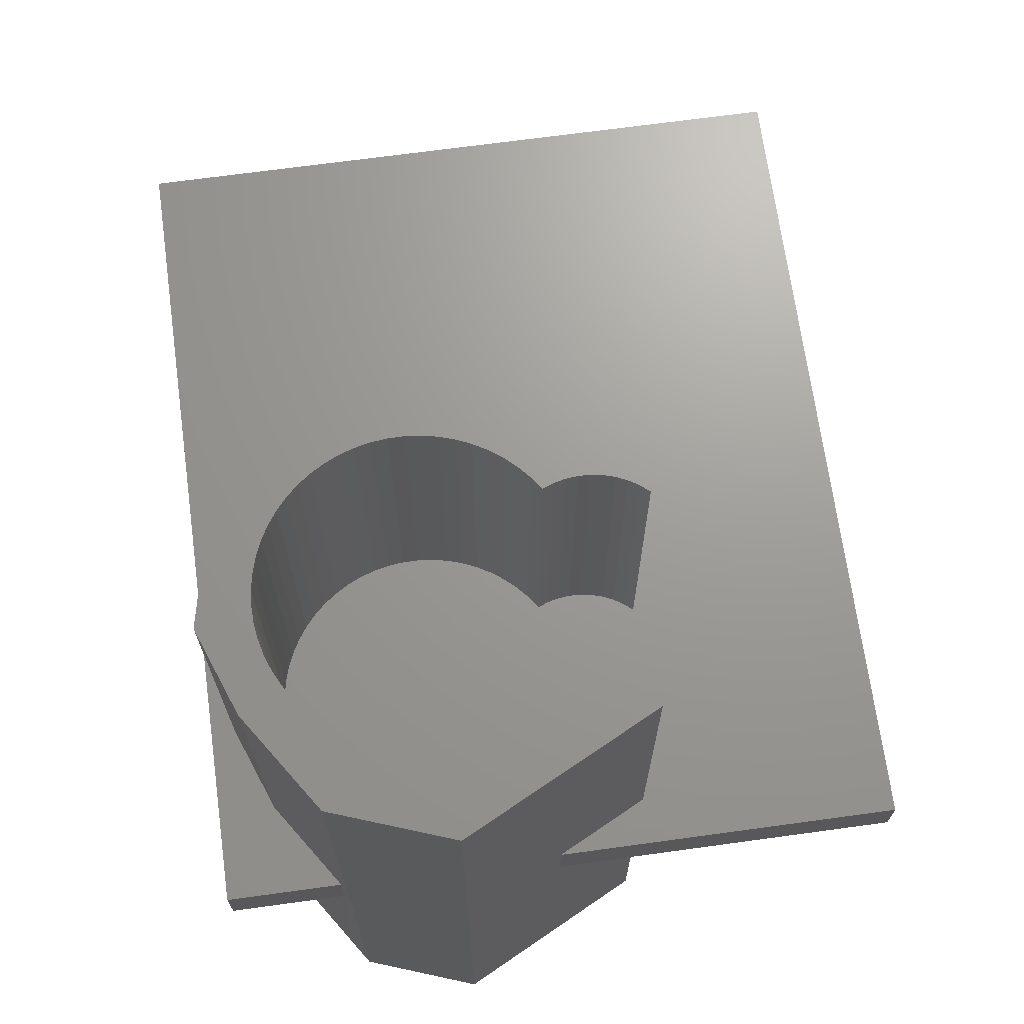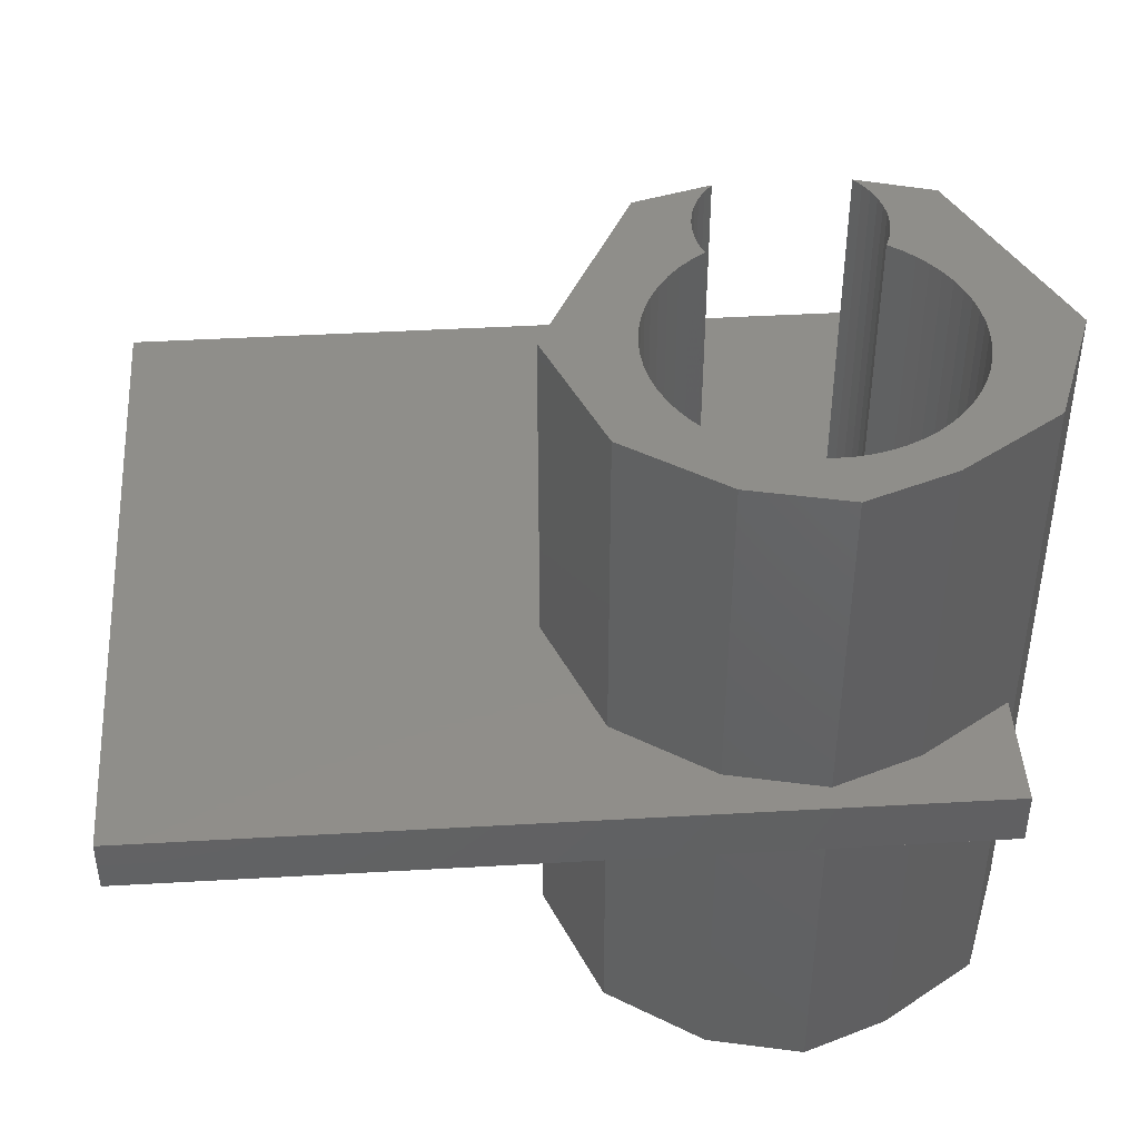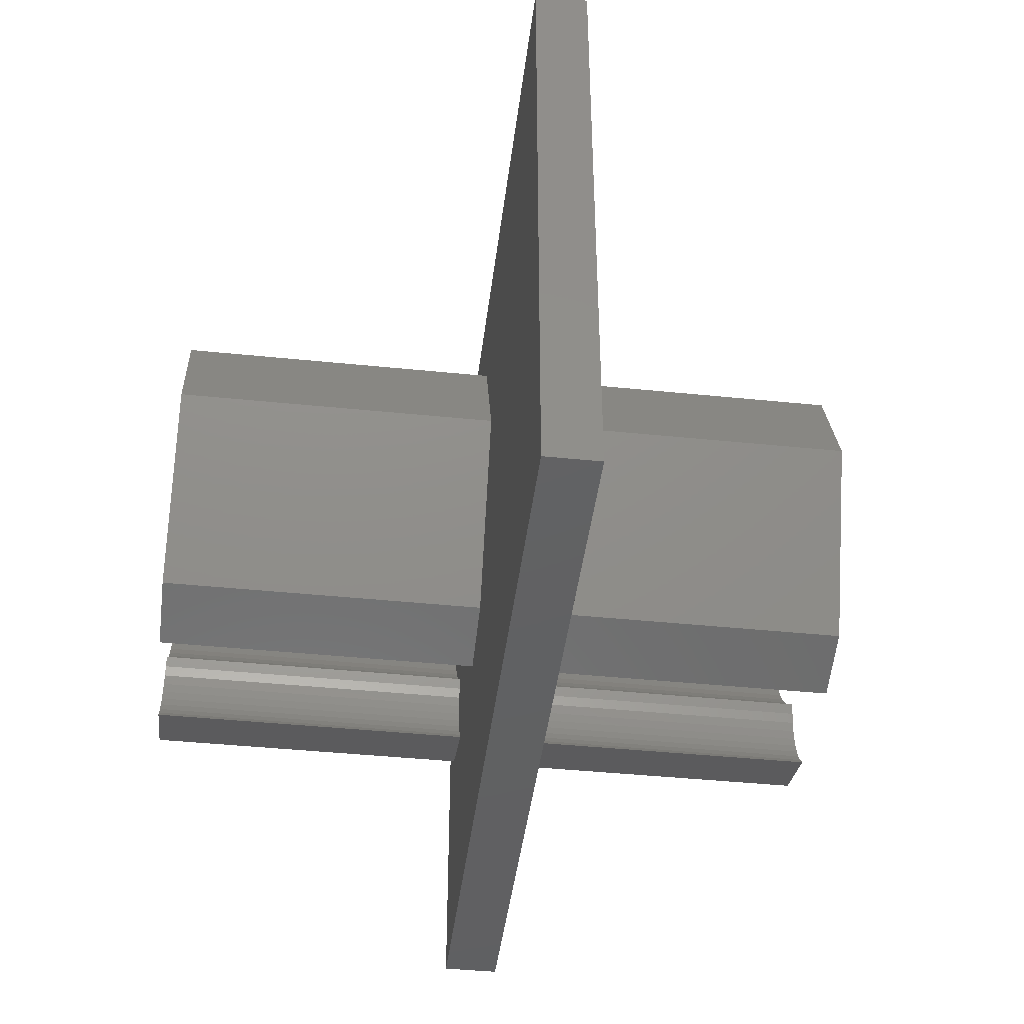
<metadata>
{"format":"stl","ext":"stl","renderer":"f3d","projection":"perspective","resolution":1024,"background":"white","views":[{"elev":69.3,"azim":82.2,"up":"+Y"},{"elev":44.4,"azim":-3.8,"up":"+Y"},{"elev":-43.1,"azim":-96.9,"up":"+Z"}]}
</metadata>
<code>
# stl→obj: 324 verts, 644 faces
v -0.1571 -0.06349 0.2757
v -0.03369 -0.8571 0.572
v -0.03369 -0.06349 0.572
v -0.1571 -0.8571 0.2757
v 0.8125 -0.06349 -0.7543
v 0.2379 -0.06349 -0.2182
v 0.06508 -0.06349 -0.1688
v -1.084 -0.06349 -0.7543
v 0.1869 -0.06349 -0.1238
v 0.2206 -0.06349 -0.1973
v 0.2061 -0.06349 -0.1744
v 0.1948 -0.06349 -0.1497
v -1.084 -0.06349 0.8259
v 0.1844 -0.06349 -0.04292
v 0.1825 -0.06349 -0.09701
v 0.1816 -0.06349 -0.0699
v 0.2004 -0.06349 0.008787
v 0.1906 -0.06349 -0.01653
v 0.07822 -0.06349 0.1431
v 0.09664 -0.06349 0.1113
v 0.1183 -0.06349 0.0817
v 0.04445 -0.06349 0.2475
v 0.06328 -0.06349 0.1767
v 0.05198 -0.06349 0.2116
v 0.5342 -0.06349 -0.2182
v 0.04077 -0.06349 0.2841
v 0.04099 -0.06349 0.3208
v 0.566 -0.06349 -0.1744
v 0.5516 -0.06349 -0.1973
v 0.05308 -0.06349 0.3931
v 0.143 -0.06349 0.05453
v 0.04511 -0.06349 0.3573
v 0.5853 -0.06349 -0.1238
v 0.5773 -0.06349 -0.1497
v 0.5897 -0.06349 -0.09701
v 0.0648 -0.06349 0.428
v 0.7071 -0.06349 -0.1688
v 0.5878 -0.06349 -0.04292
v 0.5905 -0.06349 -0.0699
v 0.5815 -0.06349 -0.01653
v 0.5718 -0.06349 0.008787
v 0.1705 -0.06349 0.03013
v 0.6 -0.06349 0.02886
v 0.121 -0.06349 0.5222
v 0.08015 -0.06349 0.4613
v 0.09895 -0.06349 0.4929
v 0.6262 -0.06349 0.05167
v 0.1738 -0.06349 0.5732
v 0.146 -0.06349 0.5491
v 0.2039 -0.06349 0.5941
v 0.8125 -0.06349 0.04215
v 0.27 -0.06349 0.626
v 0.2361 -0.06349 0.6118
v 0.1885 -0.06349 0.7201
v 0.7162 -0.06349 0.1978
v 0.6891 -0.06349 0.1341
v 0.7043 -0.06349 0.1653
v 0.3052 -0.06349 0.6364
v 0.6499 -0.06349 0.07698
v 0.73 -0.06349 0.2657
v 0.7248 -0.06349 0.2314
v 0.3779 -0.06349 0.6459
v 0.3413 -0.06349 0.6431
v 0.7317 -0.06349 0.3004
v 0.7298 -0.06349 0.337
v 0.6709 -0.06349 0.1045
v 0.451 -0.06349 0.6399
v 0.4146 -0.06349 0.6448
v 0.7143 -0.06349 0.4087
v 0.724 -0.06349 0.3733
v 0.701 -0.06349 0.4429
v 0.5853 -0.06349 0.5829
v 0.5212 -0.06349 0.6185
v 0.4867 -0.06349 0.6311
v 0.5542 -0.06349 0.6024
v 0.6638 -0.06349 0.5062
v 0.6841 -0.06349 0.4755
v 0.6404 -0.06349 0.5345
v 0.6141 -0.06349 0.5601
v 0.8125 -0.06349 0.8259
v 0.4108 -0.06349 0.7695
v 0.6083 -0.06349 0.6954
v 0.8125 -0.06349 0.5593
v 0.06508 -0.8571 -0.1688
v 0.2206 -0.8571 -0.1973
v 0.2379 -0.8571 -0.2182
v 0.2061 -0.8571 -0.1744
v 0.1948 -0.8571 -0.1497
v 0.1869 -0.8571 -0.1238
v 0.1825 -0.8571 -0.09701
v 0.1816 -0.8571 -0.0699
v 0.1844 -0.8571 -0.04292
v 0.143 -0.8571 0.05453
v 0.1183 -0.8571 0.0817
v 0.1705 -0.8571 0.03013
v 0.1906 -0.8571 -0.01653
v 0.09664 -0.8571 0.1113
v 0.2004 -0.8571 0.008787
v 0.07822 -0.8571 0.1431
v 0.06328 -0.8571 0.1767
v 0.05198 -0.8571 0.2116
v 0.04445 -0.8571 0.2475
v 0.04077 -0.8571 0.2841
v 0.04099 -0.8571 0.3208
v 0.04511 -0.8571 0.3573
v 0.05308 -0.8571 0.3931
v 0.0648 -0.8571 0.428
v 0.7071 -0.8571 -0.1688
v 0.5905 -0.8571 -0.0699
v 0.5897 -0.8571 -0.09701
v 0.5853 -0.8571 -0.1238
v 0.5773 -0.8571 -0.1497
v 0.566 -0.8571 -0.1744
v 0.5516 -0.8571 -0.1973
v 0.5342 -0.8571 -0.2182
v 0.08015 -0.8571 0.4613
v 0.5878 -0.8571 -0.04292
v 0.09895 -0.8571 0.4929
v 0.6 -0.8571 0.02886
v 0.5718 -0.8571 0.008787
v 0.5815 -0.8571 -0.01653
v 0.121 -0.8571 0.5222
v 0.6262 -0.8571 0.05167
v 0.146 -0.8571 0.5491
v 0.6499 -0.8571 0.07698
v 0.6709 -0.8571 0.1045
v 0.6891 -0.8571 0.1341
v 0.1885 -0.8571 0.7201
v 0.2361 -0.8571 0.6118
v 0.27 -0.8571 0.626
v 0.2039 -0.8571 0.5941
v 0.1738 -0.8571 0.5732
v 0.3052 -0.8571 0.6364
v 0.4108 -0.8571 0.7695
v 0.451 -0.8571 0.6399
v 0.4867 -0.8571 0.6311
v 0.4146 -0.8571 0.6448
v 0.3779 -0.8571 0.6459
v 0.3413 -0.8571 0.6431
v 0.9293 -0.8571 0.2757
v 0.7298 -0.8571 0.337
v 0.7317 -0.8571 0.3004
v 0.724 -0.8571 0.3733
v 0.7043 -0.8571 0.1653
v 0.7162 -0.8571 0.1978
v 0.7248 -0.8571 0.2314
v 0.73 -0.8571 0.2657
v 0.6083 -0.8571 0.6954
v 0.6141 -0.8571 0.5601
v 0.6404 -0.8571 0.5345
v 0.5853 -0.8571 0.5829
v 0.5542 -0.8571 0.6024
v 0.5212 -0.8571 0.6185
v 0.8305 -0.8571 0.5473
v 0.7143 -0.8571 0.4087
v 0.701 -0.8571 0.4429
v 0.6841 -0.8571 0.4755
v 0.6638 -0.8571 0.5062
v -1.084 -0.01587 -0.7543
v -1.084 -0.01587 0.8259
v 0.8125 -0.01587 0.8259
v 0.8125 -0.01587 0.5593
v 0.8305 -0.01587 0.5473
v 0.9293 -0.01587 0.2757
v 0.8125 -0.01587 0.04215
v 0.8125 -0.01587 -0.7543
v -1.084 0.06349 0.8259
v -1.084 0.06349 -0.7543
v 0.8125 0.06349 0.8259
v 0.8125 0.06349 0.5593
v 0.8305 0.8571 0.5473
v 0.6083 0.8571 0.6954
v 0.6083 0.06349 0.6954
v 0.8125 0.06349 0.04215
v 0.7071 0.06349 -0.1688
v 0.7071 0.8571 -0.1688
v 0.9293 0.8571 0.2757
v 0.8125 0.06349 -0.7543
v 0.06508 0.06349 -0.1688
v 0.2379 0.06349 -0.2182
v 0.1869 0.06349 -0.1238
v 0.2061 0.06349 -0.1744
v 0.1948 0.06349 -0.1497
v 0.2206 0.06349 -0.1973
v 0.1816 0.06349 -0.0699
v 0.1825 0.06349 -0.09701
v -0.1571 0.06349 0.2757
v 0.1844 0.06349 -0.04292
v 0.1906 0.06349 -0.01653
v 0.05198 0.06349 0.2116
v 0.07822 0.06349 0.1431
v 0.06328 0.06349 0.1767
v 0.09664 0.06349 0.1113
v 0.1183 0.06349 0.0817
v 0.143 0.06349 0.05453
v 0.1705 0.06349 0.03013
v 0.5342 0.06349 -0.2182
v 0.04077 0.06349 0.2841
v 0.04445 0.06349 0.2475
v 0.04099 0.06349 0.3208
v 0.5773 0.06349 -0.1497
v 0.5516 0.06349 -0.1973
v 0.566 0.06349 -0.1744
v 0.05308 0.06349 0.3931
v 0.04511 0.06349 0.3573
v 0.5853 0.06349 -0.1238
v 0.0648 0.06349 0.428
v 0.5905 0.06349 -0.0699
v 0.5897 0.06349 -0.09701
v -0.03369 0.06349 0.572
v 0.5815 0.06349 -0.01653
v 0.5878 0.06349 -0.04292
v 0.5718 0.06349 0.008787
v 0.2004 0.06349 0.008787
v 0.146 0.06349 0.5491
v 0.09895 0.06349 0.4929
v 0.121 0.06349 0.5222
v 0.08015 0.06349 0.4613
v 0.1738 0.06349 0.5732
v 0.6709 0.06349 0.1045
v 0.6 0.06349 0.02886
v 0.6262 0.06349 0.05167
v 0.6499 0.06349 0.07698
v 0.2039 0.06349 0.5941
v 0.1885 0.06349 0.7201
v 0.7162 0.06349 0.1978
v 0.6891 0.06349 0.1341
v 0.7043 0.06349 0.1653
v 0.3413 0.06349 0.6431
v 0.27 0.06349 0.626
v 0.3052 0.06349 0.6364
v 0.73 0.06349 0.2657
v 0.7248 0.06349 0.2314
v 0.7317 0.06349 0.3004
v 0.4146 0.06349 0.6448
v 0.3779 0.06349 0.6459
v 0.451 0.06349 0.6399
v 0.2361 0.06349 0.6118
v 0.724 0.06349 0.3733
v 0.7298 0.06349 0.337
v 0.5212 0.06349 0.6185
v 0.4867 0.06349 0.6311
v 0.701 0.06349 0.4429
v 0.7143 0.06349 0.4087
v 0.6841 0.06349 0.4755
v 0.6638 0.06349 0.5062
v 0.6141 0.06349 0.5601
v 0.5542 0.06349 0.6024
v 0.5853 0.06349 0.5829
v 0.6404 0.06349 0.5345
v 0.4108 0.06349 0.7695
v 0.4108 0.8571 0.7695
v 0.2206 0.8571 -0.1973
v 0.2379 0.8571 -0.2182
v 0.06508 0.8571 -0.1688
v 0.2061 0.8571 -0.1744
v 0.1948 0.8571 -0.1497
v 0.1869 0.8571 -0.1238
v 0.1825 0.8571 -0.09701
v 0.1816 0.8571 -0.0699
v 0.1844 0.8571 -0.04292
v 0.143 0.8571 0.05453
v 0.1183 0.8571 0.0817
v 0.1705 0.8571 0.03013
v 0.1906 0.8571 -0.01653
v 0.09664 0.8571 0.1113
v 0.2004 0.8571 0.008787
v 0.07822 0.8571 0.1431
v -0.1571 0.8571 0.2757
v 0.06328 0.8571 0.1767
v 0.05198 0.8571 0.2116
v 0.04445 0.8571 0.2475
v 0.04077 0.8571 0.2841
v 0.04099 0.8571 0.3208
v 0.04511 0.8571 0.3573
v 0.05308 0.8571 0.3931
v -0.03369 0.8571 0.572
v 0.0648 0.8571 0.428
v 0.5897 0.8571 -0.09701
v 0.5905 0.8571 -0.0699
v 0.5853 0.8571 -0.1238
v 0.5773 0.8571 -0.1497
v 0.566 0.8571 -0.1744
v 0.5516 0.8571 -0.1973
v 0.5342 0.8571 -0.2182
v 0.08015 0.8571 0.4613
v 0.5878 0.8571 -0.04292
v 0.09895 0.8571 0.4929
v 0.6 0.8571 0.02886
v 0.5815 0.8571 -0.01653
v 0.5718 0.8571 0.008787
v 0.121 0.8571 0.5222
v 0.6262 0.8571 0.05167
v 0.146 0.8571 0.5491
v 0.6499 0.8571 0.07698
v 0.6709 0.8571 0.1045
v 0.6891 0.8571 0.1341
v 0.1885 0.8571 0.7201
v 0.27 0.8571 0.626
v 0.2361 0.8571 0.6118
v 0.2039 0.8571 0.5941
v 0.1738 0.8571 0.5732
v 0.3052 0.8571 0.6364
v 0.4867 0.8571 0.6311
v 0.451 0.8571 0.6399
v 0.4146 0.8571 0.6448
v 0.3779 0.8571 0.6459
v 0.3413 0.8571 0.6431
v 0.7317 0.8571 0.3004
v 0.7298 0.8571 0.337
v 0.724 0.8571 0.3733
v 0.7043 0.8571 0.1653
v 0.7162 0.8571 0.1978
v 0.7248 0.8571 0.2314
v 0.73 0.8571 0.2657
v 0.6404 0.8571 0.5345
v 0.6141 0.8571 0.5601
v 0.5853 0.8571 0.5829
v 0.5542 0.8571 0.6024
v 0.5212 0.8571 0.6185
v 0.7143 0.8571 0.4087
v 0.701 0.8571 0.4429
v 0.6841 0.8571 0.4755
v 0.6638 0.8571 0.5062
f 1 2 3
f 1 4 2
f 5 6 7
f 5 7 8
f 9 10 6
f 9 11 10
f 9 12 11
f 1 13 8
f 1 8 7
f 14 15 9
f 14 16 15
f 17 14 9
f 17 18 14
f 17 9 6
f 19 20 21
f 22 19 21
f 22 23 19
f 22 24 23
f 25 6 5
f 26 22 21
f 27 26 21
f 28 25 29
f 30 21 31
f 30 32 27
f 30 27 21
f 33 28 34
f 35 25 28
f 35 28 33
f 36 30 31
f 3 13 1
f 37 25 5
f 38 35 39
f 40 6 25
f 40 25 35
f 40 35 38
f 41 17 6
f 41 42 17
f 41 6 40
f 43 42 41
f 44 45 36
f 44 46 45
f 47 31 42
f 47 42 43
f 48 49 44
f 50 44 36
f 50 48 44
f 51 37 5
f 52 53 50
f 54 13 3
f 55 56 57
f 58 47 59
f 58 36 31
f 58 31 47
f 58 50 36
f 58 52 50
f 60 55 61
f 62 63 58
f 64 55 60
f 65 55 64
f 65 66 56
f 65 59 66
f 65 56 55
f 67 62 58
f 67 68 62
f 69 65 70
f 71 65 69
f 72 73 74
f 72 75 73
f 76 65 71
f 76 71 77
f 78 59 65
f 78 72 74
f 78 65 76
f 78 74 67
f 78 79 72
f 78 58 59
f 78 67 58
f 80 81 82
f 80 82 83
f 80 13 81
f 81 13 54
f 7 4 1
f 7 84 4
f 85 84 86
f 87 84 85
f 88 84 87
f 89 84 88
f 90 84 89
f 91 84 90
f 92 84 91
f 93 84 92
f 94 84 93
f 95 93 92
f 95 92 96
f 97 84 94
f 98 95 96
f 99 4 84
f 99 84 97
f 100 4 99
f 101 4 100
f 102 4 101
f 103 4 102
f 104 4 103
f 105 4 104
f 106 4 105
f 2 4 106
f 2 106 107
f 108 109 110
f 108 110 111
f 108 111 112
f 108 112 113
f 108 113 114
f 108 114 115
f 116 2 107
f 117 109 108
f 118 2 116
f 119 120 121
f 119 121 117
f 122 2 118
f 123 117 108
f 123 119 117
f 124 2 122
f 125 123 108
f 126 125 108
f 127 126 108
f 128 129 130
f 128 131 129
f 128 132 131
f 128 124 132
f 128 2 124
f 133 128 130
f 134 135 136
f 134 137 135
f 134 138 137
f 134 139 138
f 134 133 139
f 134 128 133
f 140 141 142
f 140 143 141
f 140 144 127
f 140 145 144
f 140 127 108
f 140 146 145
f 140 147 146
f 140 142 147
f 148 149 150
f 148 151 149
f 148 152 151
f 148 153 152
f 148 136 153
f 148 134 136
f 154 143 140
f 154 155 143
f 154 156 155
f 154 157 156
f 154 158 157
f 154 150 158
f 154 148 150
f 3 128 54
f 3 2 128
f 159 13 160
f 159 8 13
f 160 80 161
f 160 13 80
f 161 83 162
f 161 80 83
f 83 148 154
f 162 83 163
f 82 148 83
f 163 83 154
f 81 148 82
f 81 134 148
f 54 134 81
f 54 128 134
f 6 84 7
f 6 86 84
f 10 86 6
f 10 85 86
f 11 87 85
f 11 85 10
f 12 88 87
f 12 87 11
f 9 89 88
f 9 88 12
f 15 90 89
f 15 89 9
f 16 91 90
f 16 90 15
f 14 92 91
f 14 96 92
f 14 91 16
f 18 96 14
f 17 98 96
f 17 96 18
f 65 64 142
f 65 142 141
f 70 141 143
f 70 65 141
f 69 143 155
f 69 70 143
f 71 155 156
f 71 69 155
f 77 71 156
f 77 156 157
f 76 77 157
f 76 157 158
f 78 76 158
f 78 158 150
f 79 78 150
f 79 150 149
f 72 79 149
f 72 149 151
f 75 72 151
f 75 151 152
f 73 75 152
f 73 152 153
f 74 73 153
f 74 153 136
f 67 74 136
f 67 136 135
f 68 67 135
f 68 135 137
f 62 68 137
f 62 137 138
f 63 62 138
f 63 138 139
f 58 63 139
f 58 139 133
f 52 58 133
f 52 133 130
f 53 130 129
f 53 52 130
f 50 129 131
f 50 131 132
f 50 53 129
f 48 50 132
f 49 132 124
f 49 48 132
f 44 124 122
f 44 49 124
f 46 122 118
f 46 44 122
f 45 118 116
f 45 46 118
f 36 116 107
f 36 45 116
f 30 107 106
f 30 36 107
f 32 106 105
f 32 30 106
f 27 105 104
f 27 32 105
f 26 27 104
f 26 104 103
f 22 26 103
f 22 103 102
f 24 22 102
f 24 102 101
f 23 24 101
f 23 101 100
f 19 23 100
f 19 100 99
f 20 19 99
f 20 99 97
f 20 97 94
f 21 20 94
f 31 21 94
f 31 94 93
f 42 31 93
f 42 93 95
f 42 95 98
f 17 42 98
f 43 41 120
f 43 120 119
f 47 119 123
f 47 43 119
f 59 123 125
f 59 47 123
f 66 125 126
f 66 59 125
f 56 126 127
f 56 66 126
f 57 127 144
f 57 56 127
f 55 144 145
f 55 57 144
f 61 145 146
f 61 55 145
f 60 146 147
f 60 61 146
f 64 147 142
f 64 60 147
f 40 120 41
f 40 121 120
f 38 117 121
f 38 121 40
f 39 109 117
f 39 117 38
f 35 110 109
f 35 109 39
f 33 111 110
f 33 110 35
f 34 112 111
f 34 111 33
f 28 113 112
f 28 114 113
f 28 112 34
f 29 114 28
f 25 115 114
f 25 114 29
f 37 115 25
f 37 108 115
f 51 108 37
f 51 140 108
f 164 51 165
f 164 140 51
f 165 5 166
f 165 51 5
f 166 8 159
f 166 5 8
f 163 140 164
f 163 154 140
f 159 160 167
f 159 167 168
f 160 161 169
f 160 169 167
f 161 162 170
f 161 170 169
f 170 171 172
f 162 163 170
f 173 170 172
f 163 171 170
f 174 175 176
f 174 176 177
f 164 165 174
f 164 174 177
f 165 166 178
f 165 178 174
f 166 159 168
f 166 168 178
f 163 164 177
f 163 177 171
f 178 179 180
f 178 168 179
f 181 182 183
f 181 184 182
f 185 181 186
f 185 180 184
f 185 184 181
f 187 168 167
f 187 179 168
f 188 180 185
f 189 180 188
f 190 191 192
f 190 193 191
f 190 194 193
f 190 195 194
f 190 196 195
f 197 178 180
f 198 190 199
f 200 190 198
f 200 196 190
f 201 202 197
f 201 203 202
f 204 200 205
f 206 201 197
f 207 200 204
f 208 209 206
f 210 187 167
f 175 178 197
f 211 212 208
f 211 180 189
f 211 197 180
f 211 206 197
f 211 208 206
f 213 214 196
f 213 211 189
f 213 189 214
f 215 200 207
f 215 216 217
f 215 218 216
f 215 207 218
f 219 200 215
f 220 221 213
f 220 222 221
f 220 223 222
f 224 200 219
f 174 178 175
f 225 210 167
f 226 227 220
f 226 228 227
f 229 230 231
f 232 233 226
f 234 232 226
f 234 226 220
f 235 229 236
f 237 229 235
f 237 238 230
f 237 224 238
f 237 230 229
f 239 240 234
f 241 237 242
f 243 244 239
f 245 243 239
f 246 245 239
f 247 248 249
f 247 241 248
f 250 224 237
f 250 237 241
f 250 239 234
f 250 246 239
f 250 241 247
f 250 196 200
f 250 213 196
f 250 220 213
f 250 200 224
f 250 234 220
f 169 173 251
f 169 170 173
f 169 251 167
f 251 225 167
f 251 173 172
f 251 172 252
f 253 254 255
f 256 253 255
f 257 256 255
f 258 257 255
f 259 258 255
f 260 259 255
f 261 260 255
f 262 261 255
f 263 262 255
f 264 261 262
f 264 265 261
f 266 263 255
f 267 265 264
f 268 255 269
f 268 266 255
f 270 268 269
f 271 270 269
f 272 271 269
f 273 272 269
f 274 273 269
f 275 274 269
f 276 275 269
f 277 276 269
f 277 278 276
f 176 279 280
f 176 281 279
f 176 282 281
f 176 283 282
f 176 284 283
f 176 285 284
f 286 278 277
f 287 176 280
f 288 286 277
f 289 290 291
f 289 287 290
f 292 288 277
f 293 176 287
f 293 287 289
f 294 292 277
f 295 176 293
f 296 176 295
f 297 176 296
f 298 299 300
f 298 300 301
f 298 301 302
f 298 302 294
f 298 294 277
f 303 299 298
f 252 304 305
f 252 305 306
f 252 306 307
f 252 307 308
f 252 308 303
f 252 303 298
f 177 309 310
f 177 310 311
f 177 297 312
f 177 312 313
f 177 176 297
f 177 313 314
f 177 314 315
f 177 315 309
f 172 316 317
f 172 317 318
f 172 318 319
f 172 319 320
f 172 320 304
f 172 304 252
f 171 177 311
f 171 311 321
f 171 321 322
f 171 322 323
f 171 323 324
f 171 324 316
f 171 316 172
f 175 197 285
f 175 285 176
f 225 251 252
f 225 252 298
f 210 225 298
f 210 298 277
f 187 210 277
f 187 277 269
f 179 187 269
f 179 269 255
f 180 179 255
f 180 255 254
f 180 254 253
f 184 253 256
f 184 180 253
f 182 256 257
f 182 184 256
f 183 257 258
f 183 182 257
f 181 258 259
f 181 183 258
f 186 259 260
f 186 181 259
f 185 260 261
f 185 186 260
f 188 185 261
f 189 261 265
f 189 265 267
f 189 188 261
f 214 189 267
f 240 309 234
f 240 310 309
f 239 311 310
f 239 310 240
f 244 321 311
f 244 311 239
f 243 322 321
f 243 321 244
f 245 322 243
f 245 323 322
f 246 323 245
f 246 324 323
f 250 324 246
f 250 316 324
f 247 316 250
f 247 317 316
f 249 317 247
f 249 318 317
f 248 318 249
f 248 319 318
f 241 319 248
f 241 320 319
f 241 304 320
f 242 304 241
f 242 305 304
f 237 305 242
f 235 305 237
f 235 306 305
f 236 306 235
f 236 307 306
f 229 307 236
f 229 308 307
f 231 308 229
f 231 303 308
f 230 303 231
f 230 299 303
f 238 300 299
f 238 299 230
f 224 301 300
f 224 300 238
f 219 302 301
f 219 301 224
f 215 294 302
f 215 292 294
f 215 302 219
f 217 288 292
f 217 292 215
f 216 288 217
f 218 286 288
f 218 288 216
f 207 278 286
f 207 286 218
f 204 276 278
f 204 278 207
f 205 275 276
f 205 276 204
f 200 274 275
f 200 273 274
f 200 275 205
f 198 273 200
f 199 273 198
f 199 272 273
f 199 271 272
f 190 271 199
f 190 270 271
f 192 270 190
f 191 270 192
f 191 268 270
f 193 268 191
f 193 266 268
f 194 266 193
f 194 263 266
f 194 262 263
f 195 262 194
f 195 264 262
f 196 264 195
f 196 267 264
f 214 267 196
f 221 291 213
f 221 289 291
f 222 293 289
f 222 289 221
f 223 295 293
f 223 293 222
f 220 296 295
f 220 295 223
f 227 297 296
f 227 296 220
f 228 312 297
f 228 313 312
f 228 297 227
f 226 313 228
f 233 314 313
f 233 313 226
f 232 315 314
f 232 314 233
f 234 309 315
f 234 315 232
f 211 213 291
f 211 291 290
f 212 290 287
f 212 211 290
f 208 287 280
f 208 212 287
f 209 280 279
f 209 208 280
f 206 279 281
f 206 209 279
f 201 281 282
f 201 206 281
f 203 282 283
f 203 283 284
f 203 201 282
f 202 203 284
f 197 284 285
f 197 202 284

</code>
